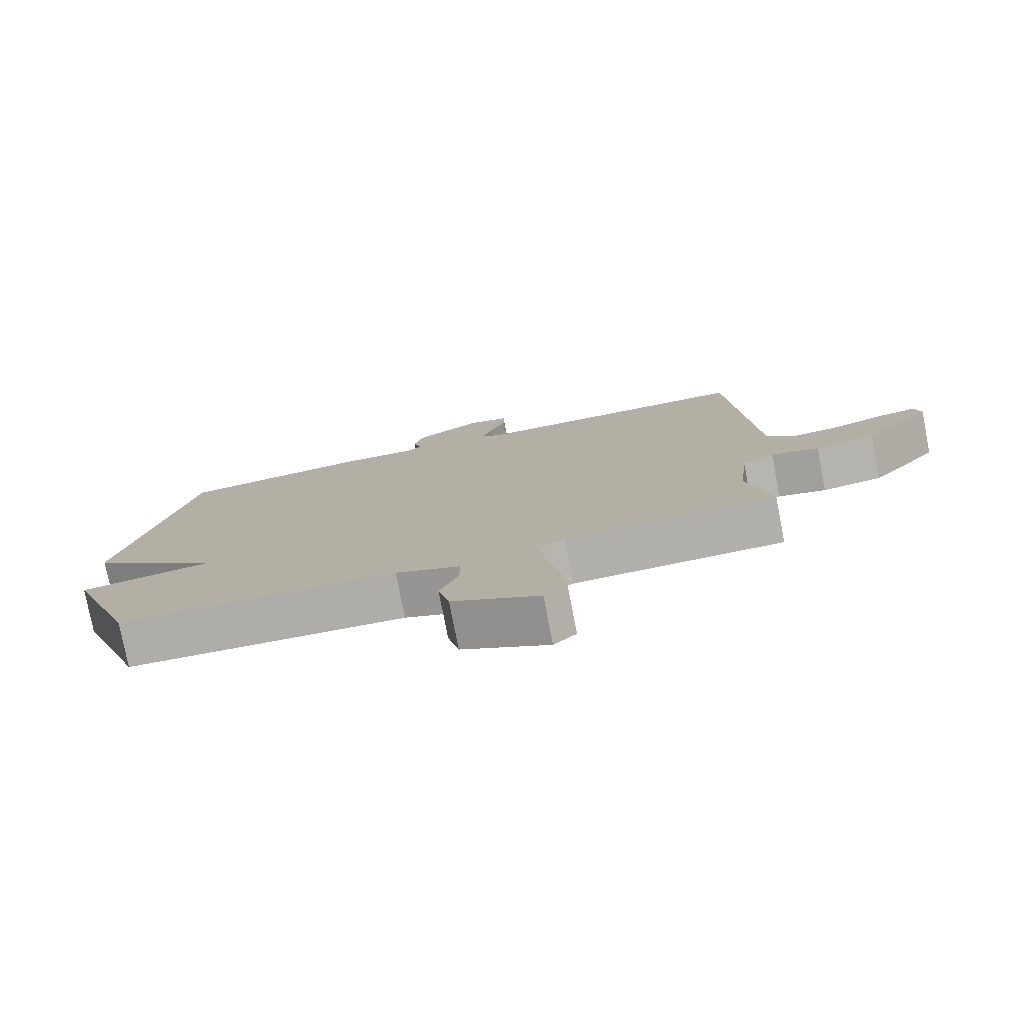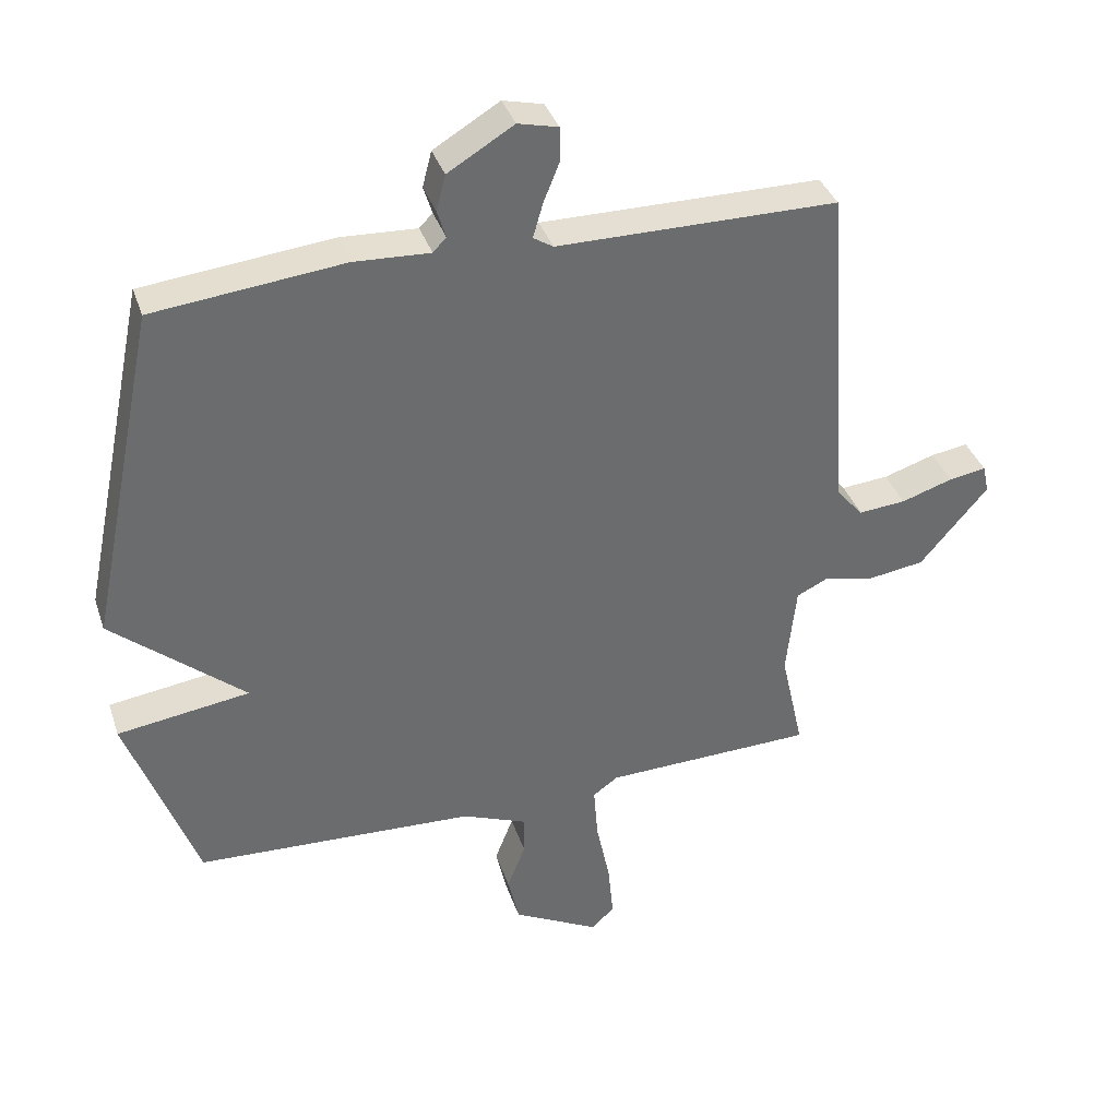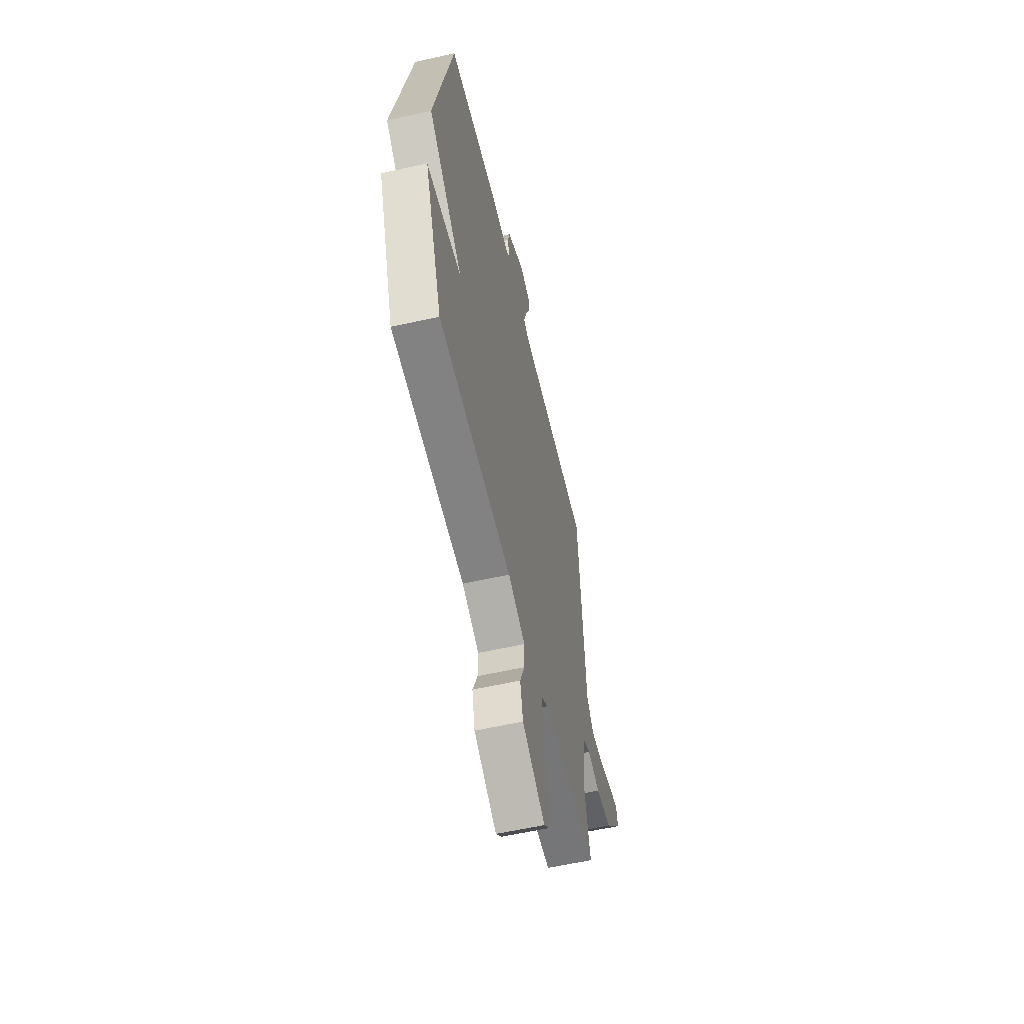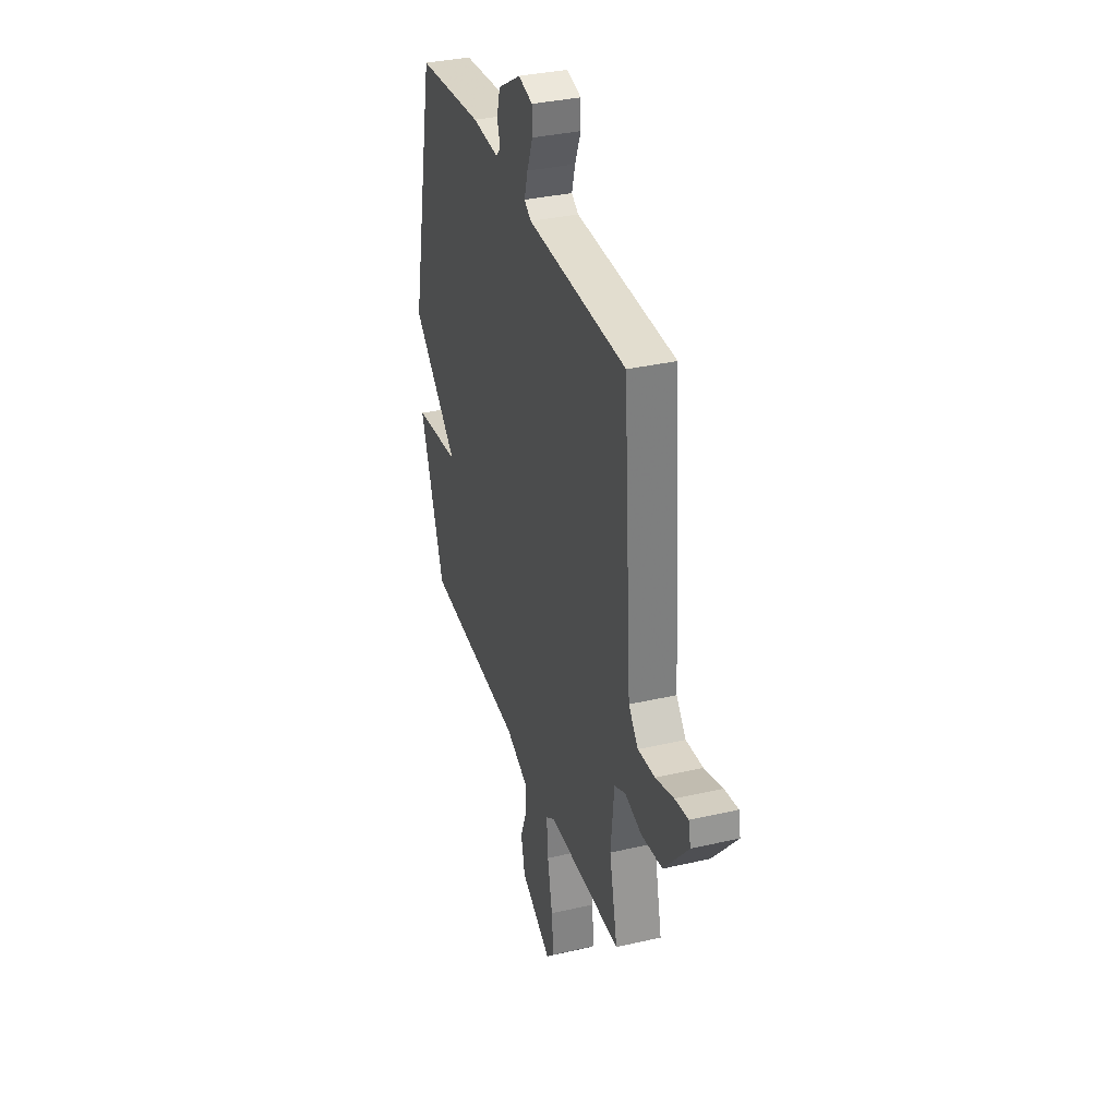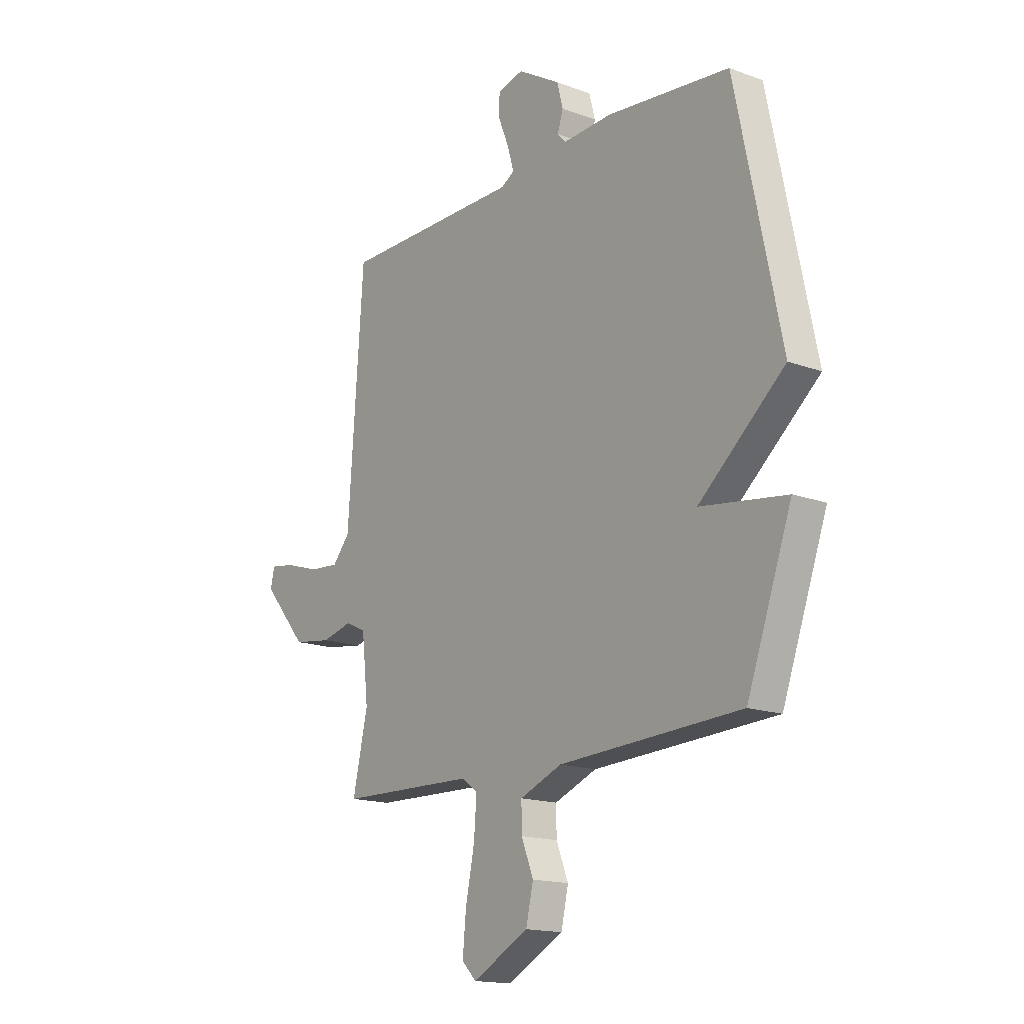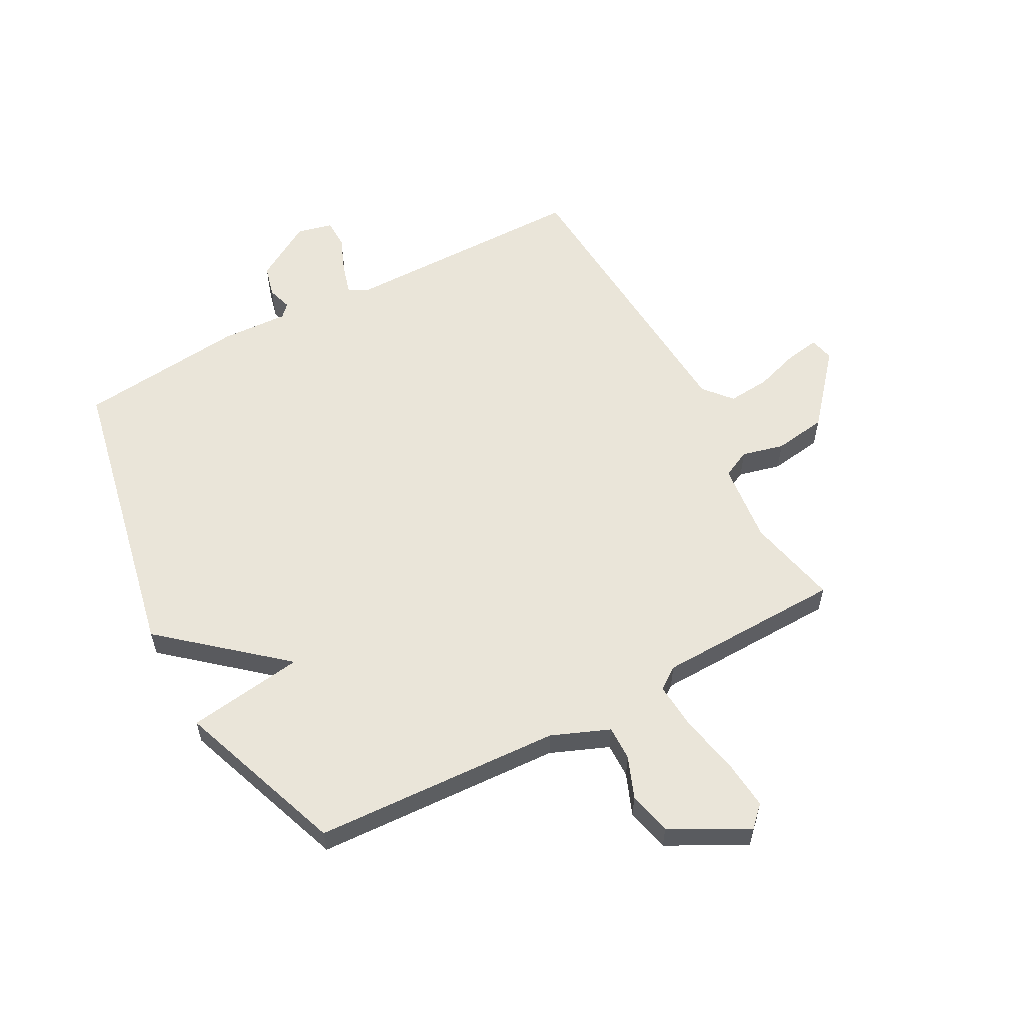
<metadata>
{"format":"obj","ext":"obj","renderer":"f3d","projection":"perspective","resolution":1024,"background":"white","views":[{"elev":-78.3,"azim":-168.9,"up":"+Z"},{"elev":37.0,"azim":162.3,"up":"+Z"},{"elev":-58.2,"azim":103.1,"up":"+Z"},{"elev":34.5,"azim":-107.2,"up":"+Z"},{"elev":-16.1,"azim":52.5,"up":"+Z"},{"elev":58.0,"azim":151.7,"up":"+Y"}]}
</metadata>
<code>
v 0.5 0.07 -0.5
v 0.075 0.07 -0.521
v -0.024 0.07 -0.561
v -0.023 0.07 -0.621
v 0.005 0.07 -0.692
v -0.012 0.07 -0.767
v -0.144 0.07 -0.837
v -0.178 0.07 -0.803
v -0.17 0.07 -0.718
v -0.149 0.07 -0.616
v -0.143 0.07 -0.535
v -0.181 0.07 -0.508
v -0.5 0.07 -0.5
v -0.465 0.07 -0.343
v -0.48 0.07 -0.204
v -0.528 0.07 -0.181
v -0.6 0.07 -0.199
v -0.69 0.07 -0.186
v -0.793 0.07 -0.065
v -0.784 0.07 -0.023
v -0.727 0.07 -0.032
v -0.649 0.07 -0.057
v -0.577 0.07 -0.063
v -0.536 0.07 -0.015
v -0.5 0.07 0.5
v -0.075 0.07 0.503
v -0.045 0.07 0.522
v -0.06 0.07 0.574
v -0.085 0.07 0.636
v -0.084 0.07 0.686
v -0.023 0.07 0.701
v 0.077 0.07 0.641
v 0.091 0.07 0.587
v 0.078 0.07 0.545
v 0.098 0.07 0.524
v 0.213 0.07 0.53
v 0.5 0.07 0.5
v 0.605 0.07 -0.008
v 0.404 0.07 -0.18
v 0.605 0.07 -0.208
v 0.5 0 -0.5
v 0.075 0 -0.521
v -0.024 0 -0.561
v -0.023 0 -0.621
v 0.005 0 -0.692
v -0.012 0 -0.767
v -0.144 0 -0.837
v -0.178 0 -0.803
v -0.17 0 -0.718
v -0.149 0 -0.616
v -0.143 0 -0.535
v -0.181 0 -0.508
v -0.5 0 -0.5
v -0.465 0 -0.343
v -0.48 0 -0.204
v -0.528 0 -0.181
v -0.6 0 -0.199
v -0.69 0 -0.186
v -0.793 0 -0.065
v -0.784 0 -0.023
v -0.727 0 -0.032
v -0.649 0 -0.057
v -0.577 0 -0.063
v -0.536 0 -0.015
v -0.5 0 0.5
v -0.075 0 0.503
v -0.045 0 0.522
v -0.06 0 0.574
v -0.085 0 0.636
v -0.084 0 0.686
v -0.023 0 0.701
v 0.077 0 0.641
v 0.091 0 0.587
v 0.078 0 0.545
v 0.098 0 0.524
v 0.213 0 0.53
v 0.5 0 0.5
v 0.605 0 -0.008
v 0.404 0 -0.18
v 0.605 0 -0.208
f 39 40 1 2
f 37 38 39
f 36 37 39
f 35 36 39
f 39 2 3
f 35 39 3
f 34 35 3
f 32 33 34
f 31 32 34
f 30 31 34
f 29 30 34
f 28 29 34
f 27 28 34
f 26 27 34 3
f 26 3 4
f 25 26 4
f 24 25 4
f 23 24 4 5
f 20 21 22
f 19 20 22
f 18 19 22
f 17 18 22
f 16 17 22
f 15 16 22 23
f 12 13 14
f 12 14 15
f 11 12 15 23
f 8 9 10
f 7 8 10
f 6 7 10
f 5 6 10
f 5 10 11
f 5 11 23
f 42 41 80 79
f 79 78 77
f 79 77 76
f 79 76 75
f 43 42 79
f 43 79 75
f 43 75 74
f 74 73 72
f 74 72 71
f 74 71 70
f 74 70 69
f 74 69 68
f 74 68 67
f 43 74 67 66
f 44 43 66
f 44 66 65
f 44 65 64
f 45 44 64 63
f 62 61 60
f 62 60 59
f 62 59 58
f 62 58 57
f 62 57 56
f 63 62 56 55
f 54 53 52
f 55 54 52
f 63 55 52 51
f 50 49 48
f 50 48 47
f 50 47 46
f 50 46 45
f 51 50 45
f 63 51 45
f 1 41 42 2
f 2 42 43 3
f 3 43 44 4
f 4 44 45 5
f 5 45 46 6
f 6 46 47 7
f 7 47 48 8
f 8 48 49 9
f 9 49 50 10
f 10 50 51 11
f 11 51 52 12
f 12 52 53 13
f 13 53 54 14
f 14 54 55 15
f 15 55 56 16
f 16 56 57 17
f 17 57 58 18
f 18 58 59 19
f 19 59 60 20
f 20 60 61 21
f 21 61 62 22
f 22 62 63 23
f 23 63 64 24
f 24 64 65 25
f 25 65 66 26
f 26 66 67 27
f 27 67 68 28
f 28 68 69 29
f 29 69 70 30
f 30 70 71 31
f 31 71 72 32
f 32 72 73 33
f 33 73 74 34
f 34 74 75 35
f 35 75 76 36
f 36 76 77 37
f 37 77 78 38
f 38 78 79 39
f 39 79 80 40
f 40 80 41 1

</code>
